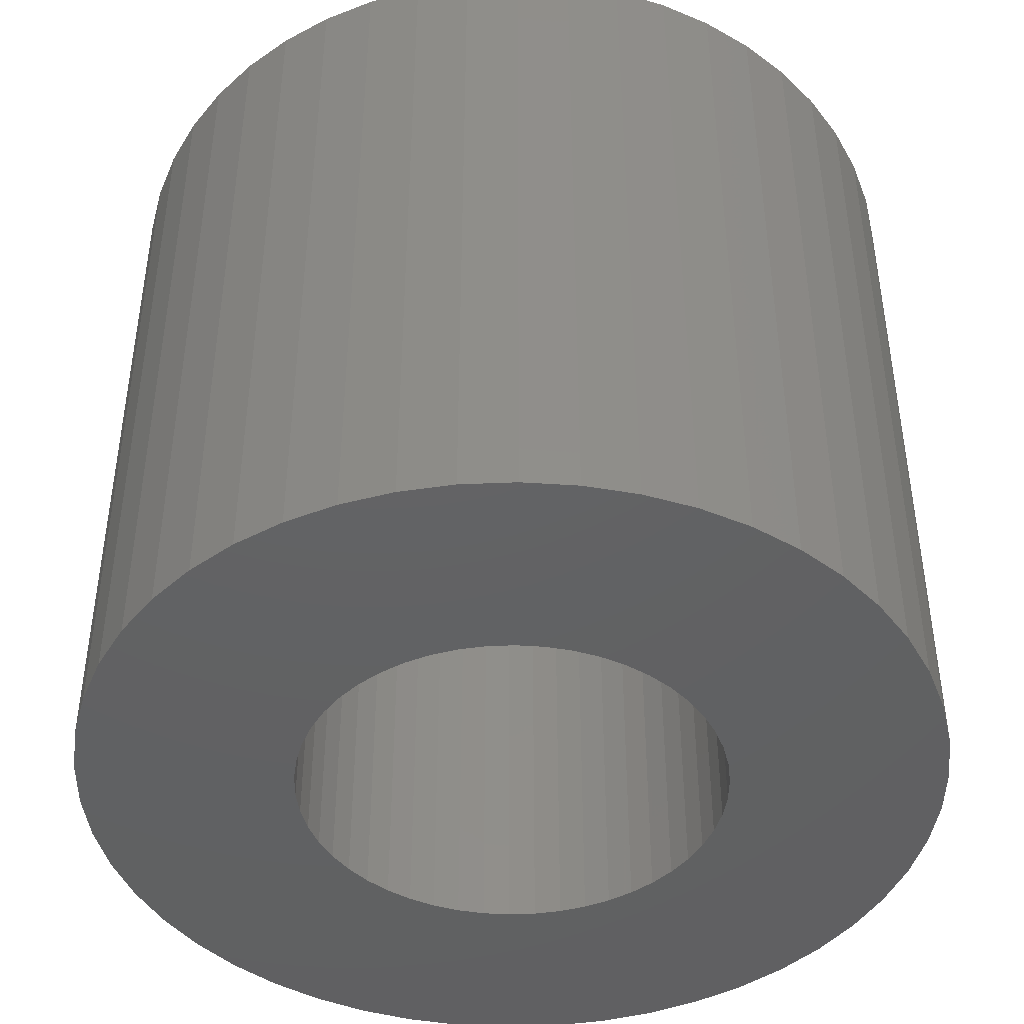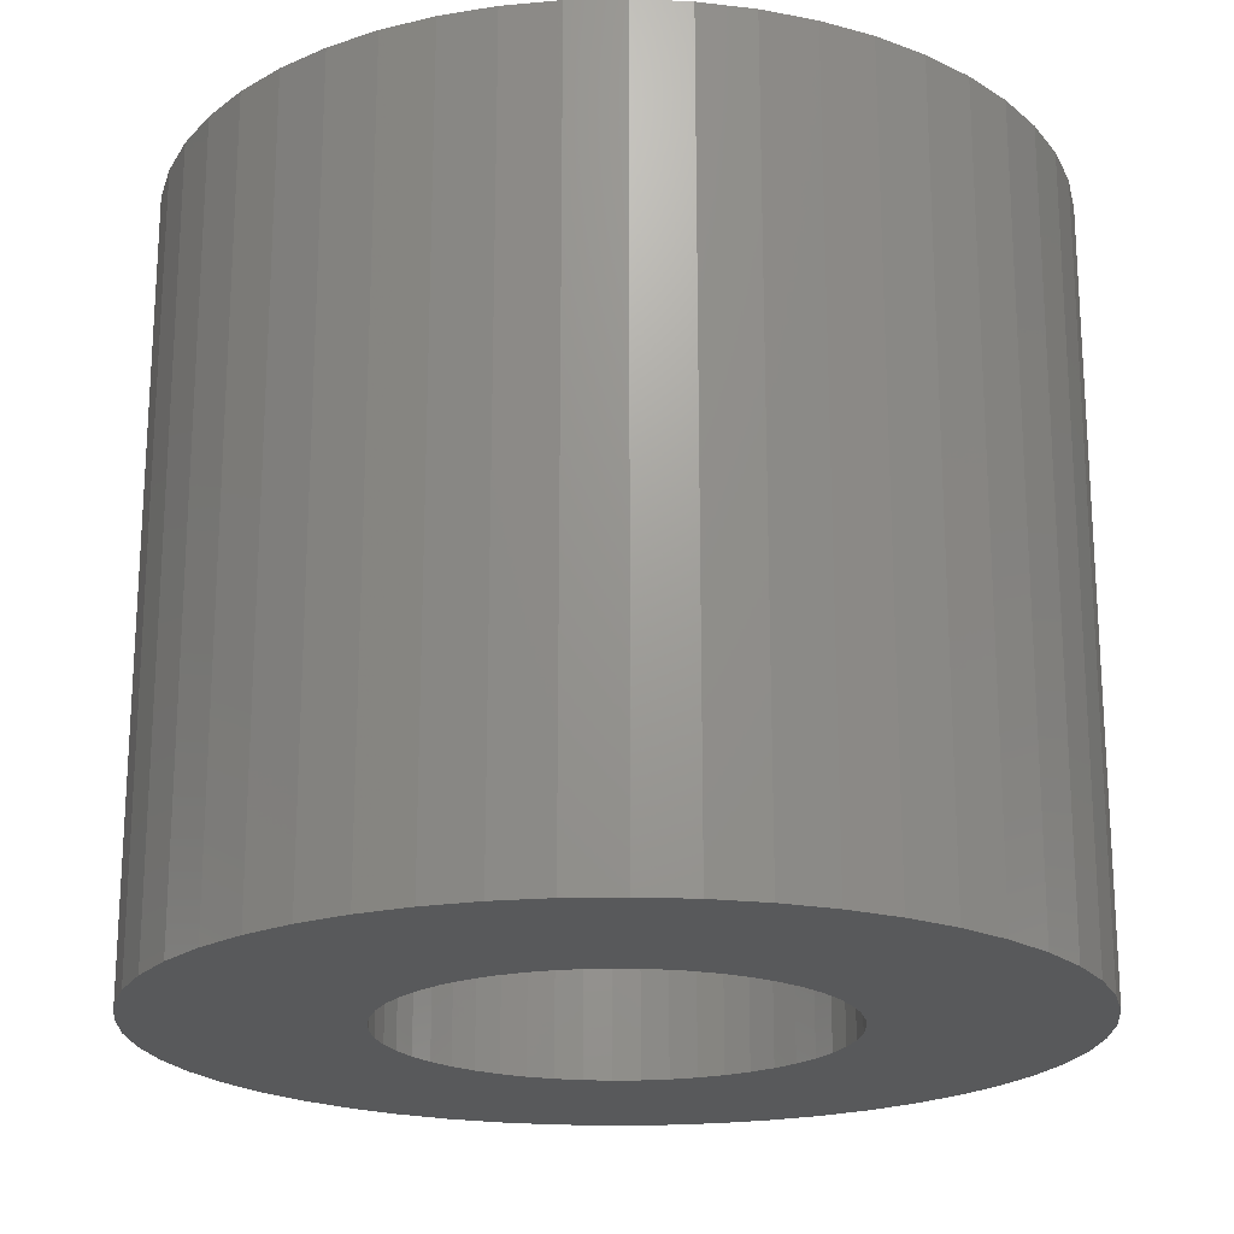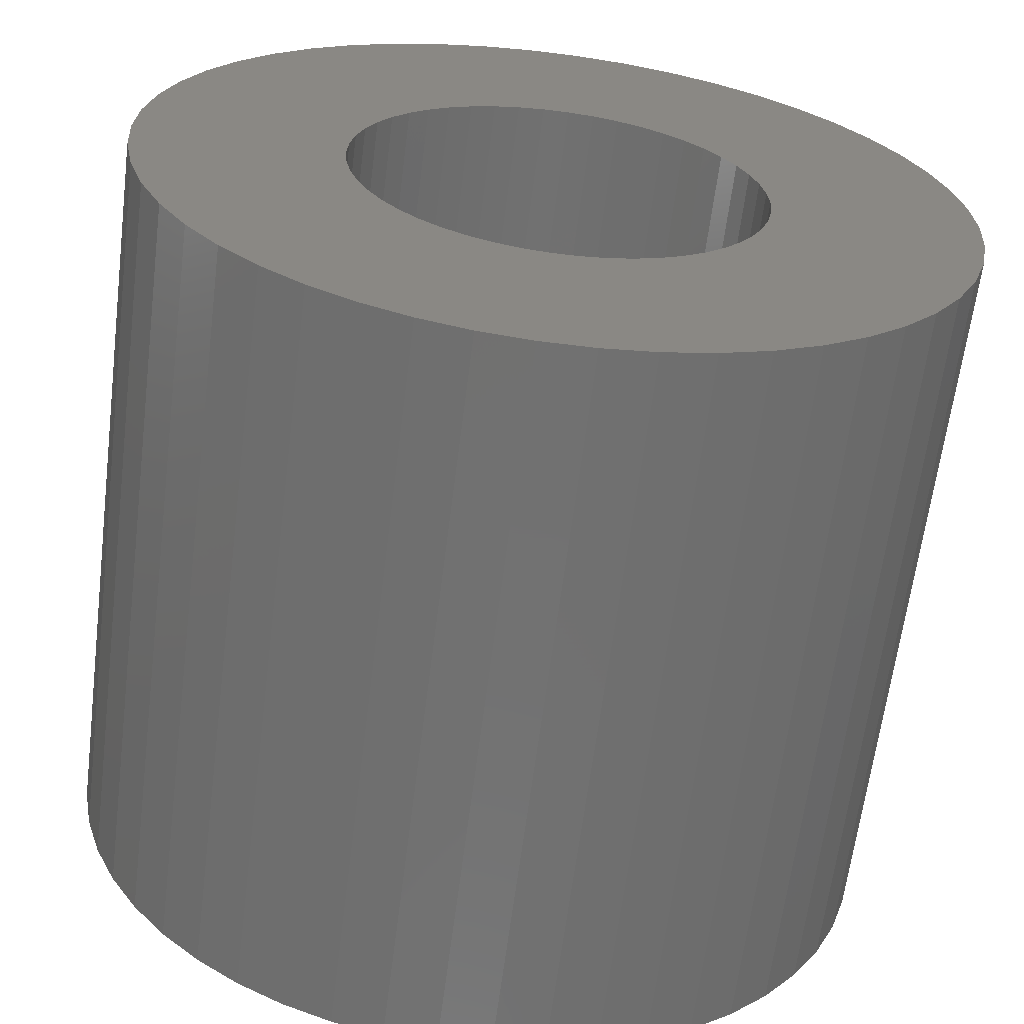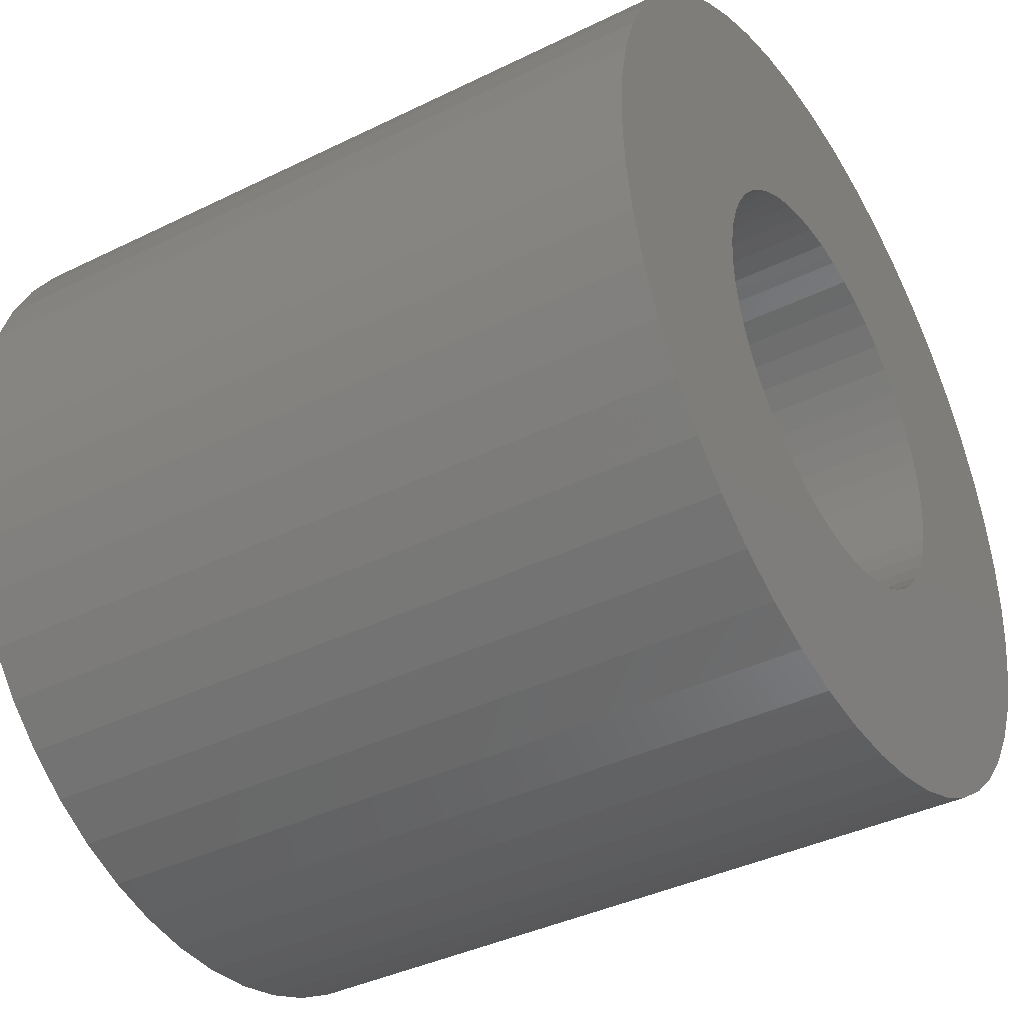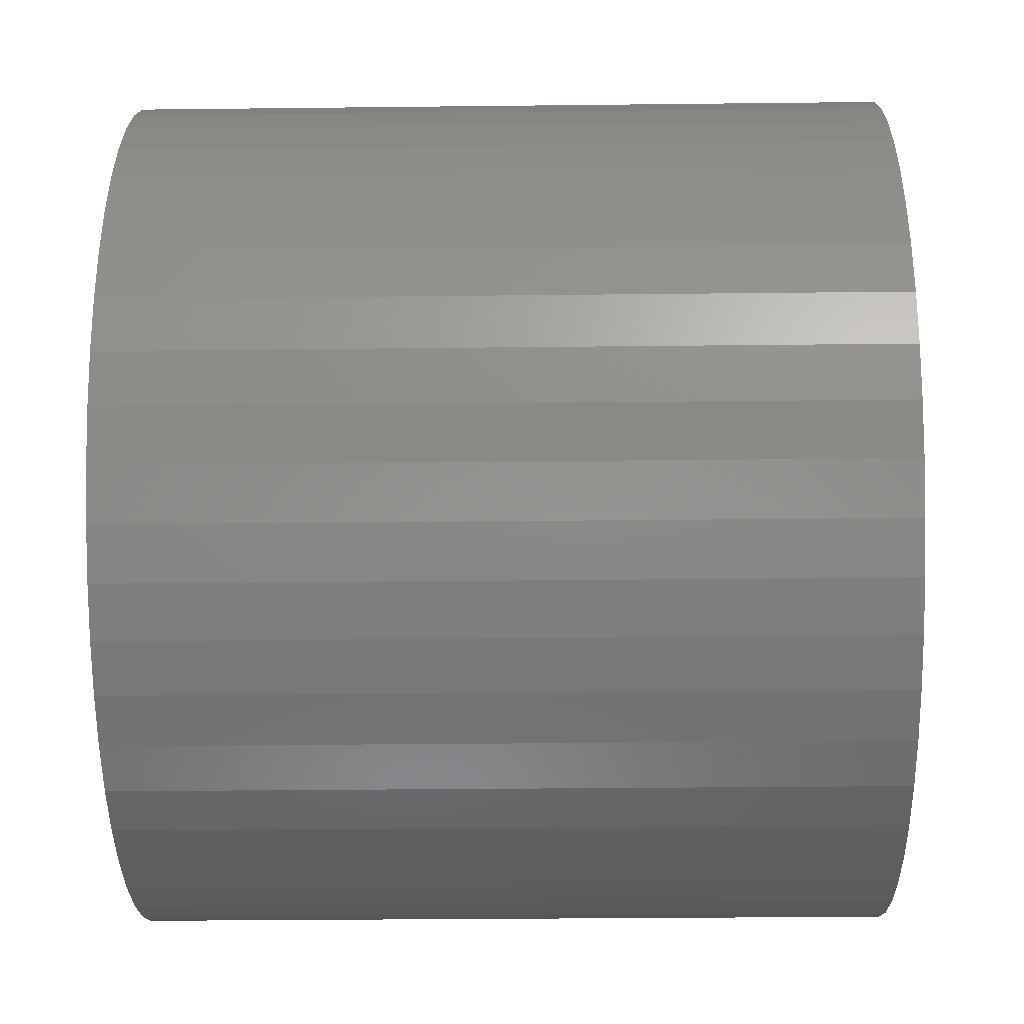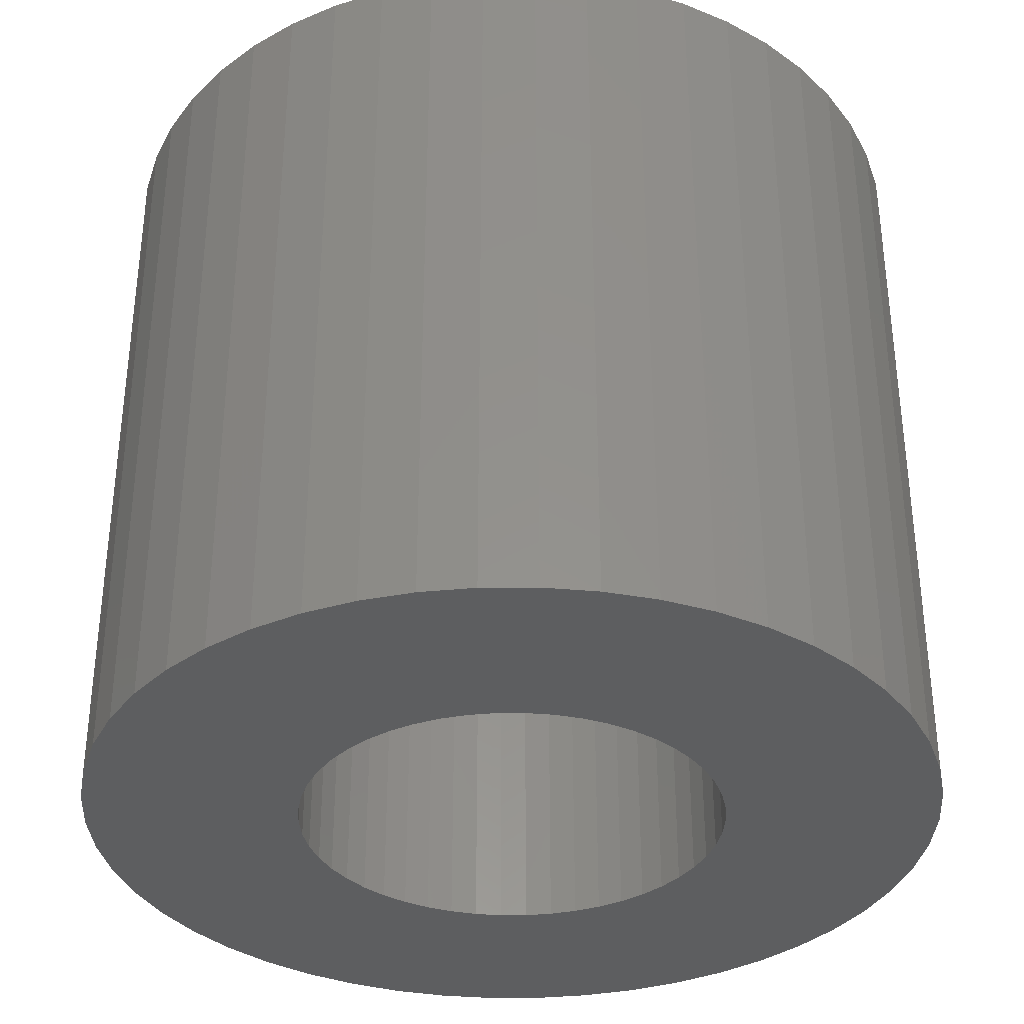
<metadata>
{"format":"stl","ext":"stl","renderer":"f3d","projection":"perspective","resolution":1024,"background":"white","views":[{"elev":-44.0,"azim":-18.8,"up":"+Z"},{"elev":-20.5,"azim":-141.7,"up":"+Z"},{"elev":-63.3,"azim":172.8,"up":"+Y"},{"elev":-39.2,"azim":-58.5,"up":"+Y"},{"elev":-27.7,"azim":-89.0,"up":"+Y"},{"elev":-34.9,"azim":-114.8,"up":"+Z"}]}
</metadata>
<code>
# stl→obj: 200 verts, 400 faces
v 8.5 0 7.5
v 8.433 1.065 -7.5
v 8.433 1.065 7.5
v 8.5 0 -7.5
v -8.5 0 -7.5
v -8.433 1.065 7.5
v -8.433 1.065 -7.5
v -8.5 0 7.5
v 0.5337 8.483 -7.5
v -0.5337 8.483 7.5
v 0.5337 8.483 7.5
v -0.5337 8.483 -7.5
v -0.5337 -8.483 -7.5
v 0.5337 -8.483 7.5
v -0.5337 -8.483 7.5
v 0.5337 -8.483 -7.5
v 6.196 5.819 -7.5
v 5.418 6.549 7.5
v 6.196 5.819 7.5
v 5.418 6.549 -7.5
v -5.418 6.549 -7.5
v -6.196 5.819 7.5
v -5.418 6.549 7.5
v -6.196 5.819 -7.5
v -2.627 8.084 -7.5
v -3.619 7.691 7.5
v -2.627 8.084 7.5
v -3.619 7.691 -7.5
v 7.903 3.129 7.5
v 7.449 4.095 -7.5
v 7.449 4.095 7.5
v 7.903 3.129 -7.5
v 3.619 7.691 -7.5
v 2.627 8.084 7.5
v 3.619 7.691 7.5
v 2.627 8.084 -7.5
v 1.593 8.349 7.5
v 1.593 8.349 -7.5
v 4.555 7.177 -7.5
v 4.555 7.177 7.5
v -7.903 3.129 -7.5
v -7.449 4.095 7.5
v -7.449 4.095 -7.5
v -7.903 3.129 7.5
v 4.25 0 7.5
v 4.216 0.5327 7.5
v 8.233 2.114 7.5
v 8.433 -1.065 7.5
v 4.116 1.057 7.5
v 4.216 -0.5327 7.5
v 3.952 1.565 7.5
v 8.233 -2.114 7.5
v 3.724 2.047 7.5
v 6.877 4.996 7.5
v 4.116 -1.057 7.5
v 3.438 2.498 7.5
v 7.903 -3.129 7.5
v 3.098 2.909 7.5
v 3.952 -1.565 7.5
v 2.709 3.275 7.5
v 7.449 -4.095 7.5
v 3.724 -2.047 7.5
v 2.277 3.588 7.5
v 1.81 3.846 7.5
v 1.313 4.042 7.5
v 0.7964 4.175 7.5
v 0.2669 4.242 7.5
v -0.2669 4.242 7.5
v -0.7964 4.175 7.5
v -1.593 8.349 7.5
v -1.313 4.042 7.5
v -1.81 3.846 7.5
v -2.277 3.588 7.5
v -4.555 7.177 7.5
v -2.709 3.275 7.5
v -3.098 2.909 7.5
v -3.438 2.498 7.5
v -6.877 4.996 7.5
v -3.724 2.047 7.5
v 6.877 -4.996 7.5
v 3.438 -2.498 7.5
v 6.196 -5.819 7.5
v 3.098 -2.909 7.5
v 5.418 -6.549 7.5
v 2.709 -3.275 7.5
v 4.555 -7.177 7.5
v 2.277 -3.588 7.5
v 3.619 -7.691 7.5
v 1.81 -3.846 7.5
v 2.627 -8.084 7.5
v 1.313 -4.042 7.5
v 1.593 -8.349 7.5
v 0.7964 -4.175 7.5
v 0.2669 -4.242 7.5
v -0.2669 -4.242 7.5
v -0.7964 -4.175 7.5
v -1.593 -8.349 7.5
v -1.313 -4.042 7.5
v -2.627 -8.084 7.5
v -1.81 -3.846 7.5
v -3.619 -7.691 7.5
v -2.277 -3.588 7.5
v -4.555 -7.177 7.5
v -2.709 -3.275 7.5
v -5.418 -6.549 7.5
v -3.098 -2.909 7.5
v -6.196 -5.819 7.5
v -3.438 -2.498 7.5
v -6.877 -4.996 7.5
v -3.724 -2.047 7.5
v -7.449 -4.095 7.5
v -3.952 -1.565 7.5
v -7.903 -3.129 7.5
v -4.116 -1.057 7.5
v -8.233 -2.114 7.5
v -4.216 -0.5327 7.5
v -8.433 -1.065 7.5
v -4.25 0 7.5
v -3.952 1.565 7.5
v -4.116 1.057 7.5
v -8.233 2.114 7.5
v -4.216 0.5327 7.5
v -1.593 8.349 -7.5
v 4.25 0 -7.5
v 8.433 -1.065 -7.5
v 4.216 -0.5327 -7.5
v 8.233 -2.114 -7.5
v 4.116 -1.057 -7.5
v 7.903 -3.129 -7.5
v 4.216 0.5327 -7.5
v 3.952 -1.565 -7.5
v 7.449 -4.095 -7.5
v 8.233 2.114 -7.5
v 3.724 -2.047 -7.5
v 6.877 -4.996 -7.5
v 4.116 1.057 -7.5
v 3.438 -2.498 -7.5
v 6.196 -5.819 -7.5
v 3.098 -2.909 -7.5
v 5.418 -6.549 -7.5
v 3.952 1.565 -7.5
v 2.709 -3.275 -7.5
v 4.555 -7.177 -7.5
v 3.724 2.047 -7.5
v 2.277 -3.588 -7.5
v 3.619 -7.691 -7.5
v 1.81 -3.846 -7.5
v 2.627 -8.084 -7.5
v 1.313 -4.042 -7.5
v 1.593 -8.349 -7.5
v 0.7964 -4.175 -7.5
v 0.2669 -4.242 -7.5
v -0.2669 -4.242 -7.5
v -0.7964 -4.175 -7.5
v -1.593 -8.349 -7.5
v -1.313 -4.042 -7.5
v -2.627 -8.084 -7.5
v -1.81 -3.846 -7.5
v -3.619 -7.691 -7.5
v -2.277 -3.588 -7.5
v -4.555 -7.177 -7.5
v -2.709 -3.275 -7.5
v -5.418 -6.549 -7.5
v -3.098 -2.909 -7.5
v -6.196 -5.819 -7.5
v -3.438 -2.498 -7.5
v -6.877 -4.996 -7.5
v -7.449 -4.095 -7.5
v -3.724 -2.047 -7.5
v 6.877 4.996 -7.5
v 3.438 2.498 -7.5
v 3.098 2.909 -7.5
v 2.709 3.275 -7.5
v 2.277 3.588 -7.5
v 1.81 3.846 -7.5
v 1.313 4.042 -7.5
v 0.7964 4.175 -7.5
v 0.2669 4.242 -7.5
v -0.2669 4.242 -7.5
v -0.7964 4.175 -7.5
v -1.313 4.042 -7.5
v -1.81 3.846 -7.5
v -2.277 3.588 -7.5
v -4.555 7.177 -7.5
v -2.709 3.275 -7.5
v -3.098 2.909 -7.5
v -3.438 2.498 -7.5
v -6.877 4.996 -7.5
v -3.724 2.047 -7.5
v -3.952 1.565 -7.5
v -4.116 1.057 -7.5
v -8.233 2.114 -7.5
v -4.216 0.5327 -7.5
v -4.25 0 -7.5
v -3.952 -1.565 -7.5
v -7.903 -3.129 -7.5
v -4.116 -1.057 -7.5
v -8.233 -2.114 -7.5
v -4.216 -0.5327 -7.5
v -8.433 -1.065 -7.5
f 1 2 3
f 2 1 4
f 5 6 7
f 6 5 8
f 9 10 11
f 10 9 12
f 13 14 15
f 14 13 16
f 17 18 19
f 18 17 20
f 21 22 23
f 22 21 24
f 25 26 27
f 26 25 28
f 29 30 31
f 30 29 32
f 33 34 35
f 34 33 36
f 36 37 34
f 37 36 38
f 39 35 40
f 35 39 33
f 41 42 43
f 42 41 44
f 45 1 3
f 46 3 47
f 1 45 48
f 49 47 29
f 50 48 45
f 51 29 31
f 48 50 52
f 53 31 54
f 55 52 50
f 56 54 19
f 52 55 57
f 58 19 18
f 59 57 55
f 60 18 40
f 57 59 61
f 62 61 59
f 3 46 45
f 47 49 46
f 29 51 49
f 31 53 51
f 63 40 35
f 54 56 53
f 19 58 56
f 18 60 58
f 64 35 34
f 40 63 60
f 35 64 63
f 65 34 37
f 34 65 64
f 37 66 65
f 11 66 37
f 11 67 66
f 11 68 67
f 10 68 11
f 10 69 68
f 70 69 10
f 69 70 71
f 27 71 70
f 71 27 72
f 26 72 27
f 72 26 73
f 74 73 26
f 73 74 75
f 23 75 74
f 75 23 76
f 22 76 23
f 76 22 77
f 78 77 22
f 42 79 78
f 77 78 79
f 61 62 80
f 81 80 62
f 80 81 82
f 83 82 81
f 82 83 84
f 85 84 83
f 84 85 86
f 87 86 85
f 86 87 88
f 89 88 87
f 88 89 90
f 91 90 89
f 90 91 92
f 93 92 91
f 93 14 92
f 94 14 93
f 95 14 94
f 95 15 14
f 96 15 95
f 97 96 98
f 96 97 15
f 99 98 100
f 101 100 102
f 98 99 97
f 103 102 104
f 105 104 106
f 107 106 108
f 100 101 99
f 109 108 110
f 111 110 112
f 113 112 114
f 115 114 116
f 102 103 101
f 117 116 118
f 79 42 119
f 44 119 42
f 104 105 103
f 119 44 120
f 106 107 105
f 121 120 44
f 108 109 107
f 120 121 122
f 110 111 109
f 6 122 121
f 112 113 111
f 122 6 118
f 114 115 113
f 8 118 6
f 116 117 115
f 118 8 117
f 12 70 10
f 70 12 123
f 124 4 125
f 126 125 127
f 4 124 2
f 128 127 129
f 130 2 124
f 131 129 132
f 2 130 133
f 134 132 135
f 136 133 130
f 137 135 138
f 133 136 32
f 139 138 140
f 141 32 136
f 142 140 143
f 32 141 30
f 144 30 141
f 125 126 124
f 127 128 126
f 129 131 128
f 132 134 131
f 145 143 146
f 135 137 134
f 138 139 137
f 140 142 139
f 147 146 148
f 143 145 142
f 146 147 145
f 149 148 150
f 148 149 147
f 150 151 149
f 16 151 150
f 16 152 151
f 16 153 152
f 13 153 16
f 13 154 153
f 155 154 13
f 154 155 156
f 157 156 155
f 156 157 158
f 159 158 157
f 158 159 160
f 161 160 159
f 160 161 162
f 163 162 161
f 162 163 164
f 165 164 163
f 164 165 166
f 167 166 165
f 168 169 167
f 166 167 169
f 30 144 170
f 171 170 144
f 170 171 17
f 172 17 171
f 17 172 20
f 173 20 172
f 20 173 39
f 174 39 173
f 39 174 33
f 175 33 174
f 33 175 36
f 176 36 175
f 36 176 38
f 177 38 176
f 177 9 38
f 178 9 177
f 179 9 178
f 179 12 9
f 180 12 179
f 123 180 181
f 180 123 12
f 25 181 182
f 28 182 183
f 181 25 123
f 184 183 185
f 21 185 186
f 24 186 187
f 182 28 25
f 188 187 189
f 43 189 190
f 41 190 191
f 192 191 193
f 183 184 28
f 7 193 194
f 169 168 195
f 196 195 168
f 185 21 184
f 195 196 197
f 186 24 21
f 198 197 196
f 187 188 24
f 197 198 199
f 189 43 188
f 200 199 198
f 190 41 43
f 199 200 194
f 191 192 41
f 5 194 200
f 193 7 192
f 194 5 7
f 16 92 14
f 92 16 150
f 47 32 29
f 32 47 133
f 3 133 47
f 133 3 2
f 54 17 19
f 17 54 170
f 31 170 54
f 170 31 30
f 38 11 37
f 11 38 9
f 20 40 18
f 40 20 39
f 43 78 188
f 78 43 42
f 188 22 24
f 22 188 78
f 192 44 41
f 44 192 121
f 7 121 192
f 121 7 6
f 28 74 26
f 74 28 184
f 184 23 74
f 23 184 21
f 123 27 70
f 27 123 25
f 48 4 1
f 4 48 125
f 61 129 57
f 129 61 132
f 165 105 107
f 105 165 163
f 168 113 196
f 113 168 111
f 167 111 168
f 111 167 109
f 146 86 88
f 86 146 143
f 57 127 52
f 127 57 129
f 165 109 167
f 109 165 107
f 198 117 200
f 117 198 115
f 200 8 5
f 8 200 117
f 196 115 198
f 115 196 113
f 140 82 84
f 82 140 138
f 148 88 90
f 88 148 146
f 150 90 92
f 90 150 148
f 52 125 48
f 125 52 127
f 80 132 61
f 132 80 135
f 82 135 80
f 135 82 138
f 155 15 97
f 15 155 13
f 163 103 105
f 103 163 161
f 143 84 86
f 84 143 140
f 157 97 99
f 97 157 155
f 159 99 101
f 99 159 157
f 161 101 103
f 101 161 159
f 124 46 130
f 46 124 45
f 118 193 122
f 193 118 194
f 179 67 68
f 67 179 178
f 152 95 94
f 95 152 153
f 139 81 137
f 81 139 83
f 173 58 60
f 58 173 172
f 186 75 76
f 75 186 185
f 182 71 72
f 71 182 181
f 141 53 144
f 53 141 51
f 130 49 136
f 49 130 46
f 144 56 171
f 56 144 53
f 176 64 65
f 64 176 175
f 177 65 66
f 65 177 176
f 174 60 63
f 60 174 173
f 119 189 79
f 189 119 190
f 79 187 77
f 187 79 189
f 120 190 119
f 190 120 191
f 183 72 73
f 72 183 182
f 180 68 69
f 68 180 179
f 151 94 93
f 94 151 152
f 136 51 141
f 51 136 49
f 171 58 172
f 58 171 56
f 178 66 67
f 66 178 177
f 175 63 64
f 63 175 174
f 77 186 76
f 186 77 187
f 122 191 120
f 191 122 193
f 185 73 75
f 73 185 183
f 181 69 71
f 69 181 180
f 137 62 134
f 62 137 81
f 128 50 126
f 50 128 55
f 156 100 98
f 100 156 158
f 108 169 110
f 169 108 166
f 110 195 112
f 195 110 169
f 142 87 85
f 87 142 145
f 145 89 87
f 89 145 147
f 131 55 128
f 55 131 59
f 134 59 131
f 59 134 62
f 126 45 124
f 45 126 50
f 106 166 108
f 166 106 164
f 112 197 114
f 197 112 195
f 116 194 118
f 194 116 199
f 139 85 83
f 85 139 142
f 158 102 100
f 102 158 160
f 154 98 96
f 98 154 156
f 162 106 104
f 106 162 164
f 114 199 116
f 199 114 197
f 149 93 91
f 93 149 151
f 147 91 89
f 91 147 149
f 160 104 102
f 104 160 162
f 153 96 95
f 96 153 154

</code>
